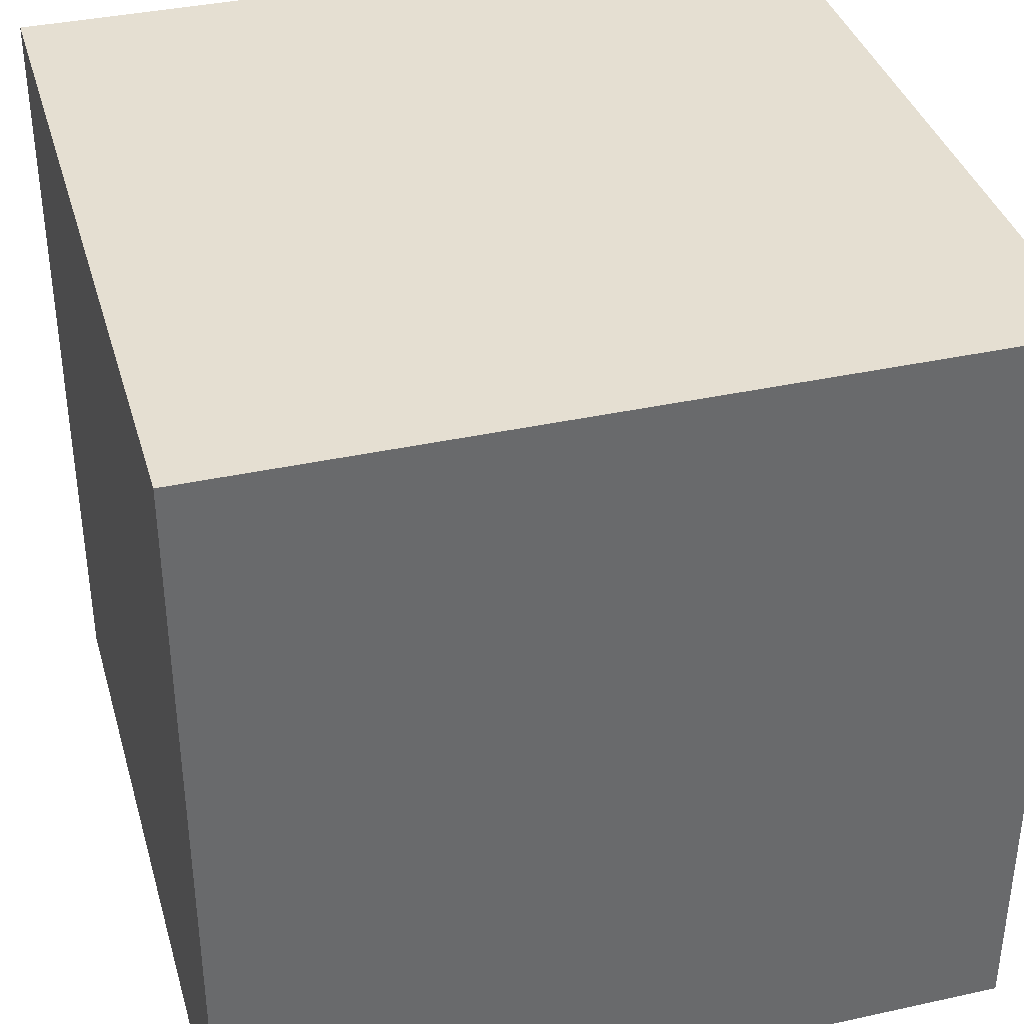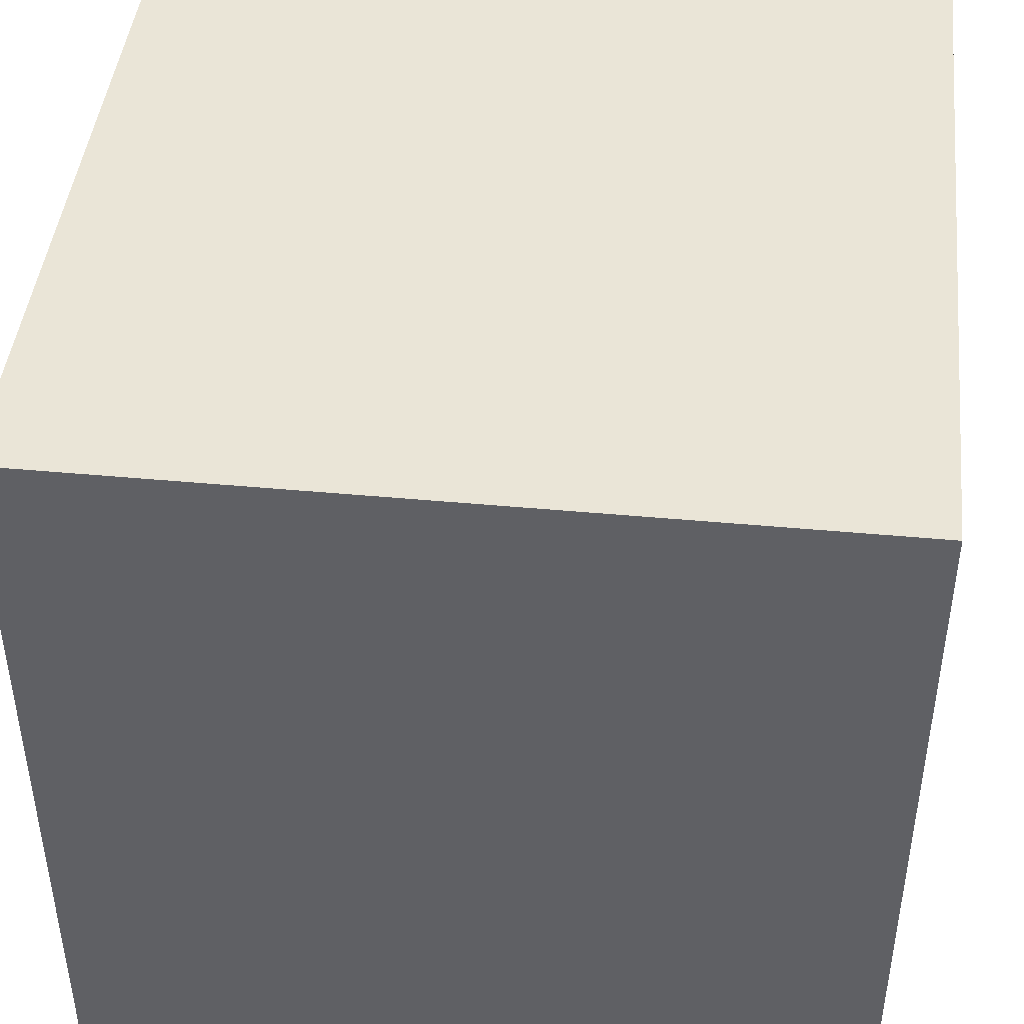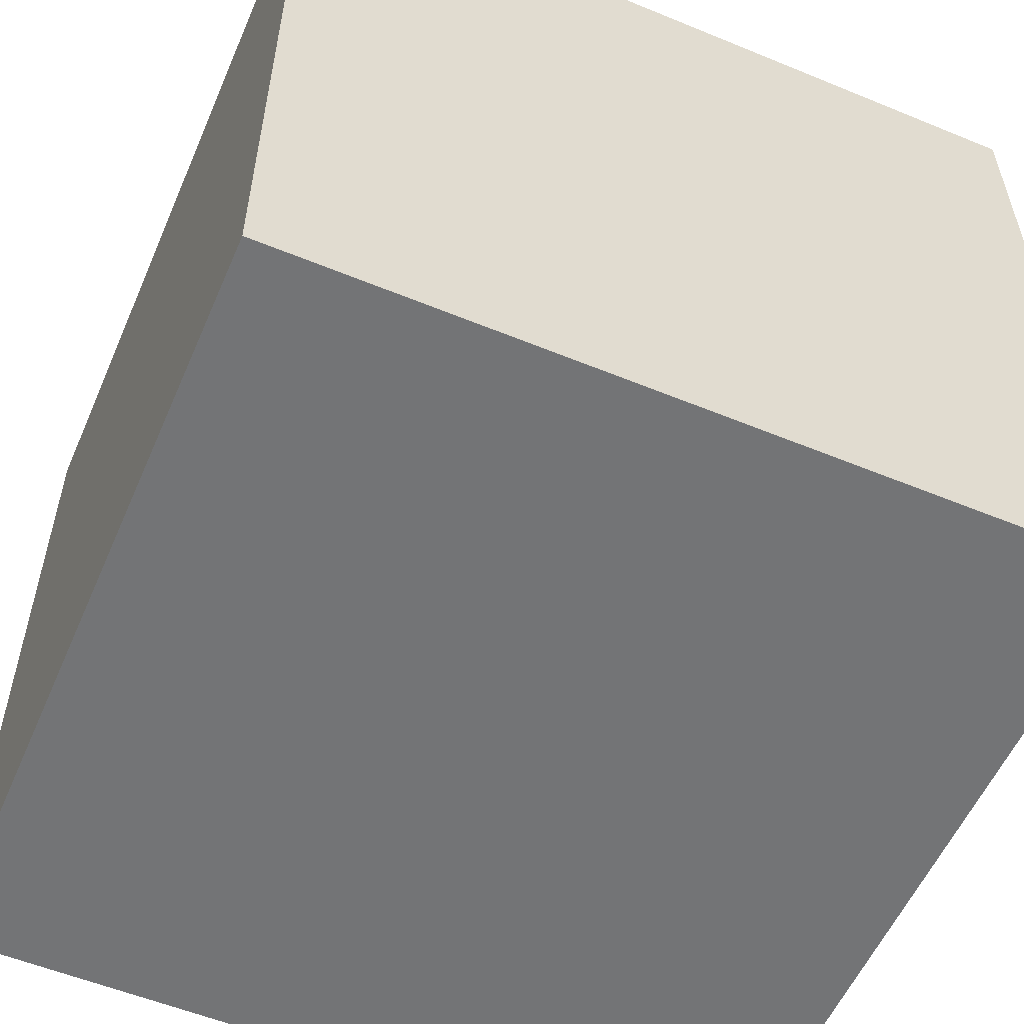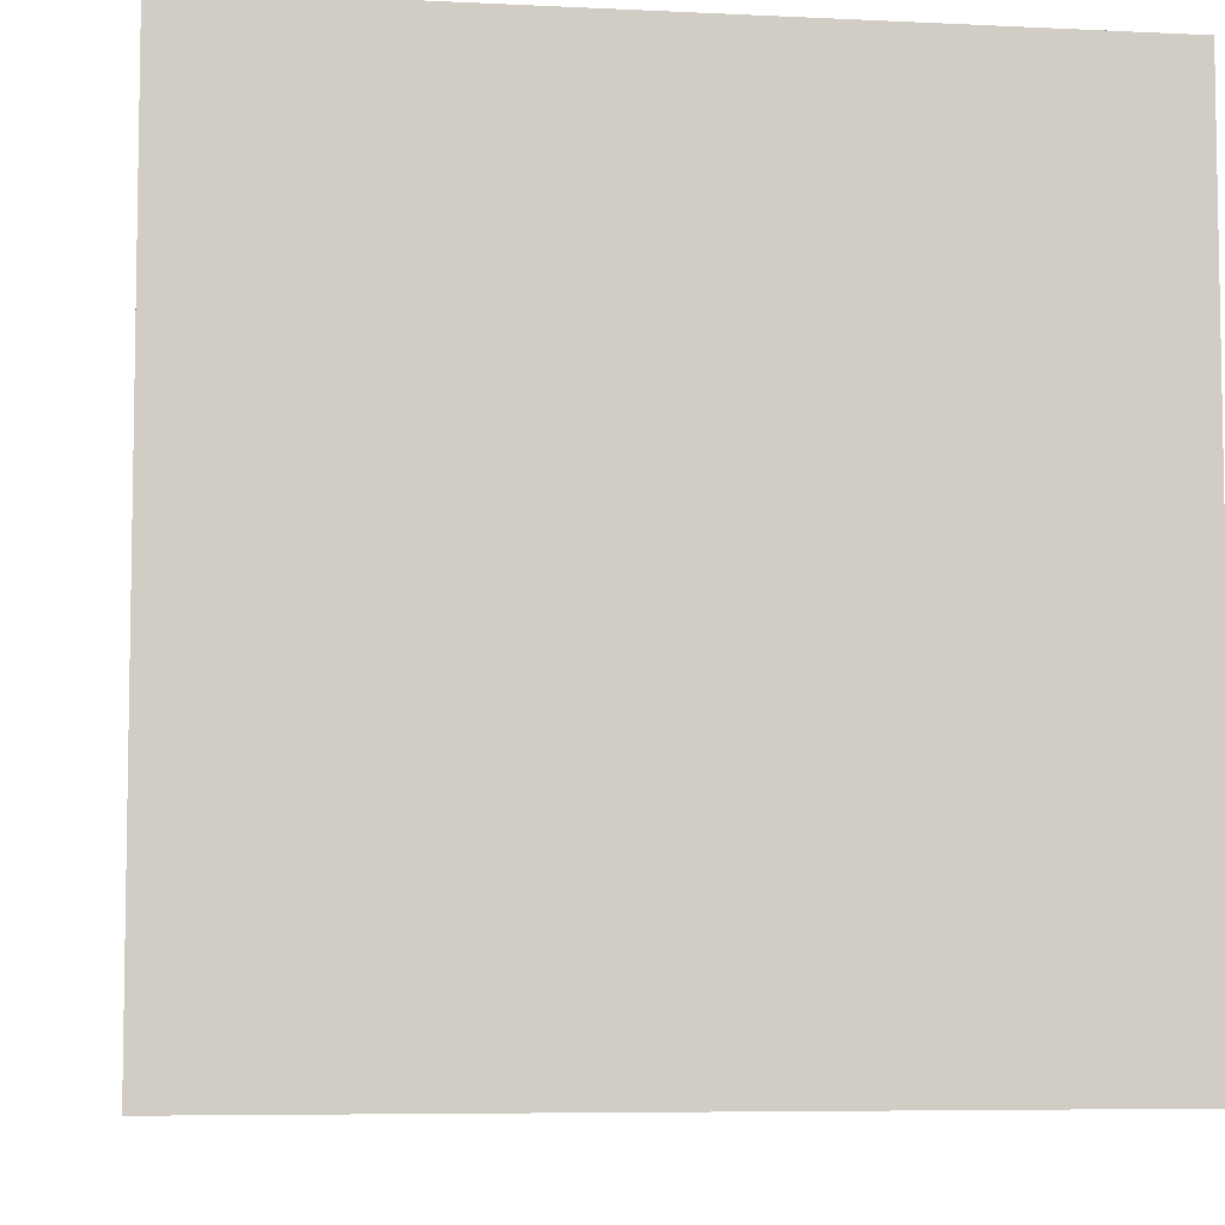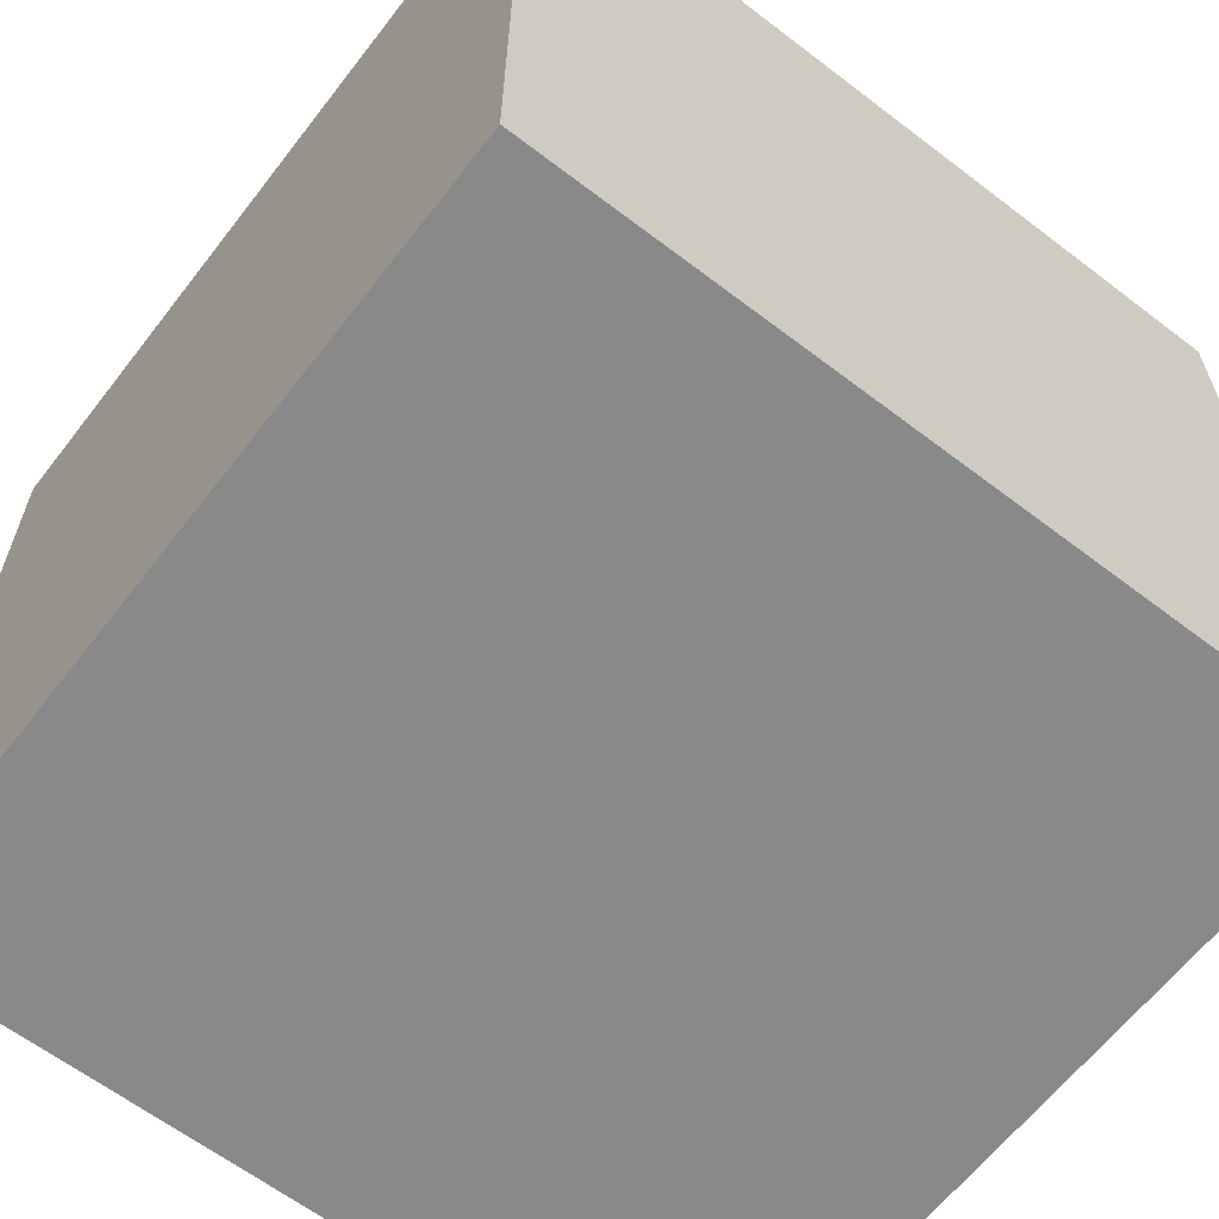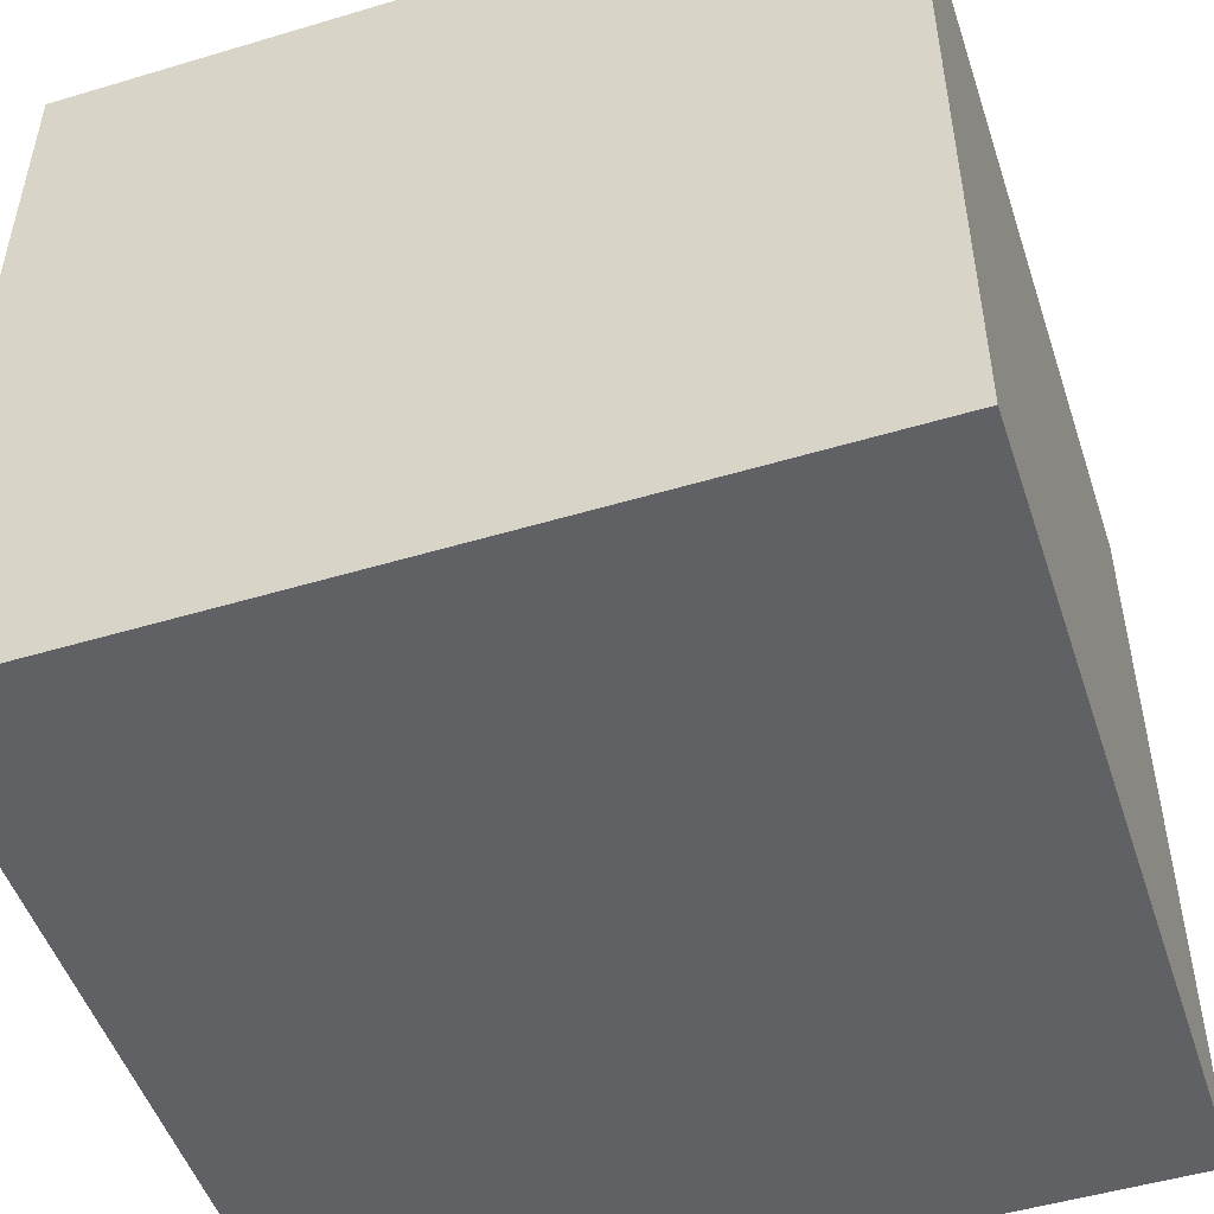
<metadata>
{"format":"obj","ext":"obj","renderer":"f3d","projection":"perspective","resolution":1024,"background":"white","views":[{"elev":37.4,"azim":-15.7,"up":"+Z"},{"elev":44.4,"azim":-83.8,"up":"+Z"},{"elev":-56.2,"azim":-23.3,"up":"+Z"},{"elev":-6.4,"azim":81.7,"up":"+Z"},{"elev":-63.0,"azim":-127.7,"up":"+Y"},{"elev":-50.2,"azim":18.2,"up":"+Z"}]}
</metadata>
<code>
o polygon0.002
v 813.7 3737 4410
v 813.7 3737 4415
v 813.7 3742 4415
v 813.7 3742 4410
v 818.9 3737 4415
v 818.9 3737 4410
v 818.9 3742 4410
v 818.9 3742 4415
v 813.7 3737 4410
v 818.9 3737 4410
v 818.9 3737 4415
v 813.7 3737 4415
v 813.7 3742 4410
v 818.9 3742 4410
v 818.9 3737 4410
v 813.7 3737 4410
v 813.7 3742 4415
v 818.9 3742 4415
v 818.9 3742 4410
v 813.7 3742 4410
v 813.7 3737 4415
v 818.9 3737 4415
v 818.9 3742 4415
v 813.7 3742 4415
f 2 4 1
f 6 8 5
f 10 12 9
f 14 16 13
f 18 20 17
f 22 24 21
f 2 3 4
f 6 7 8
f 10 11 12
f 14 15 16
f 18 19 20
f 22 23 24

</code>
